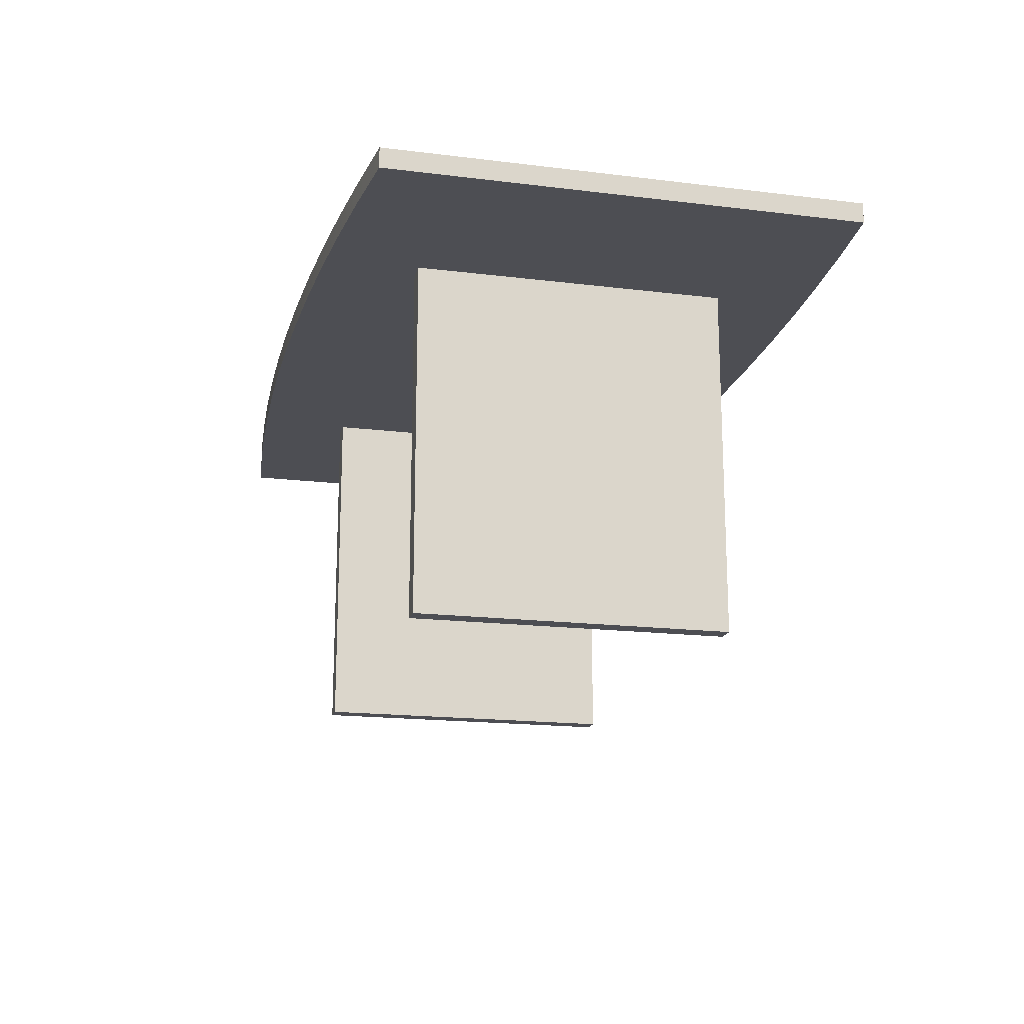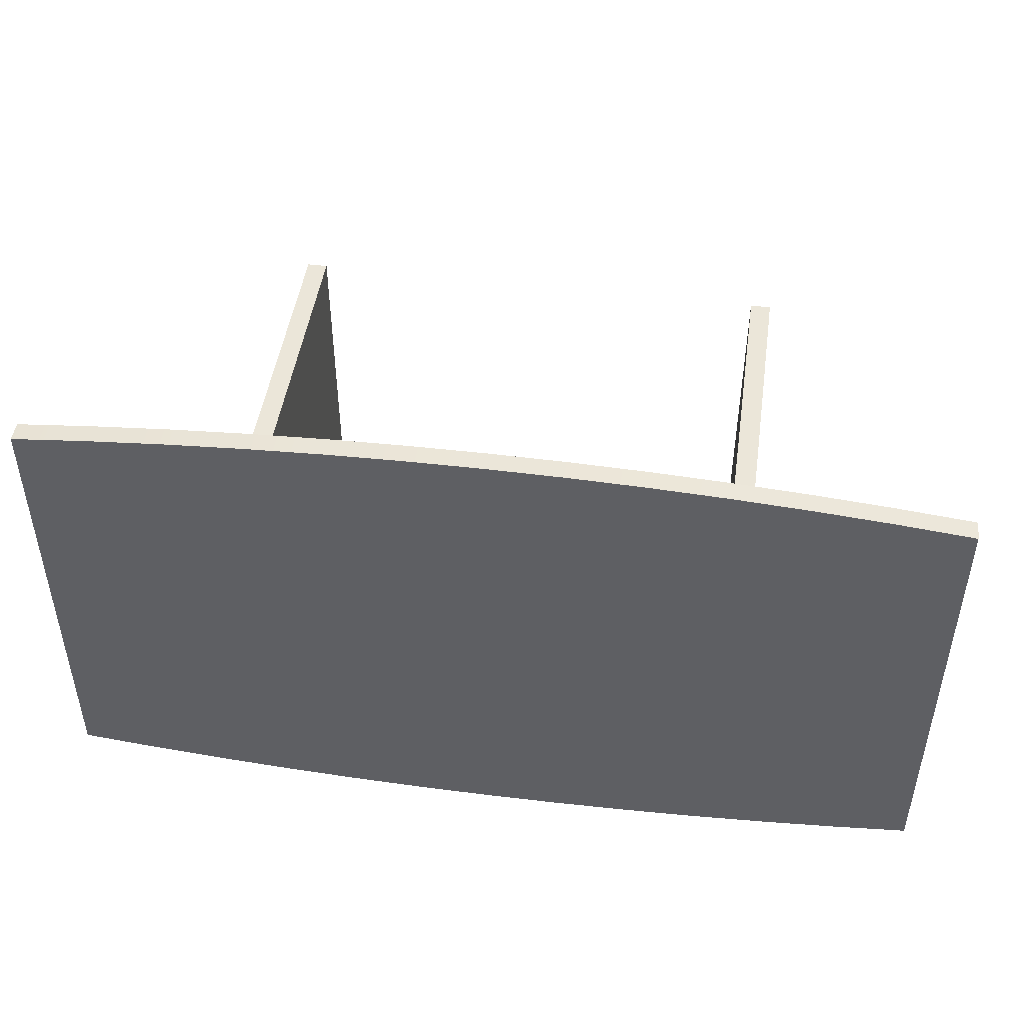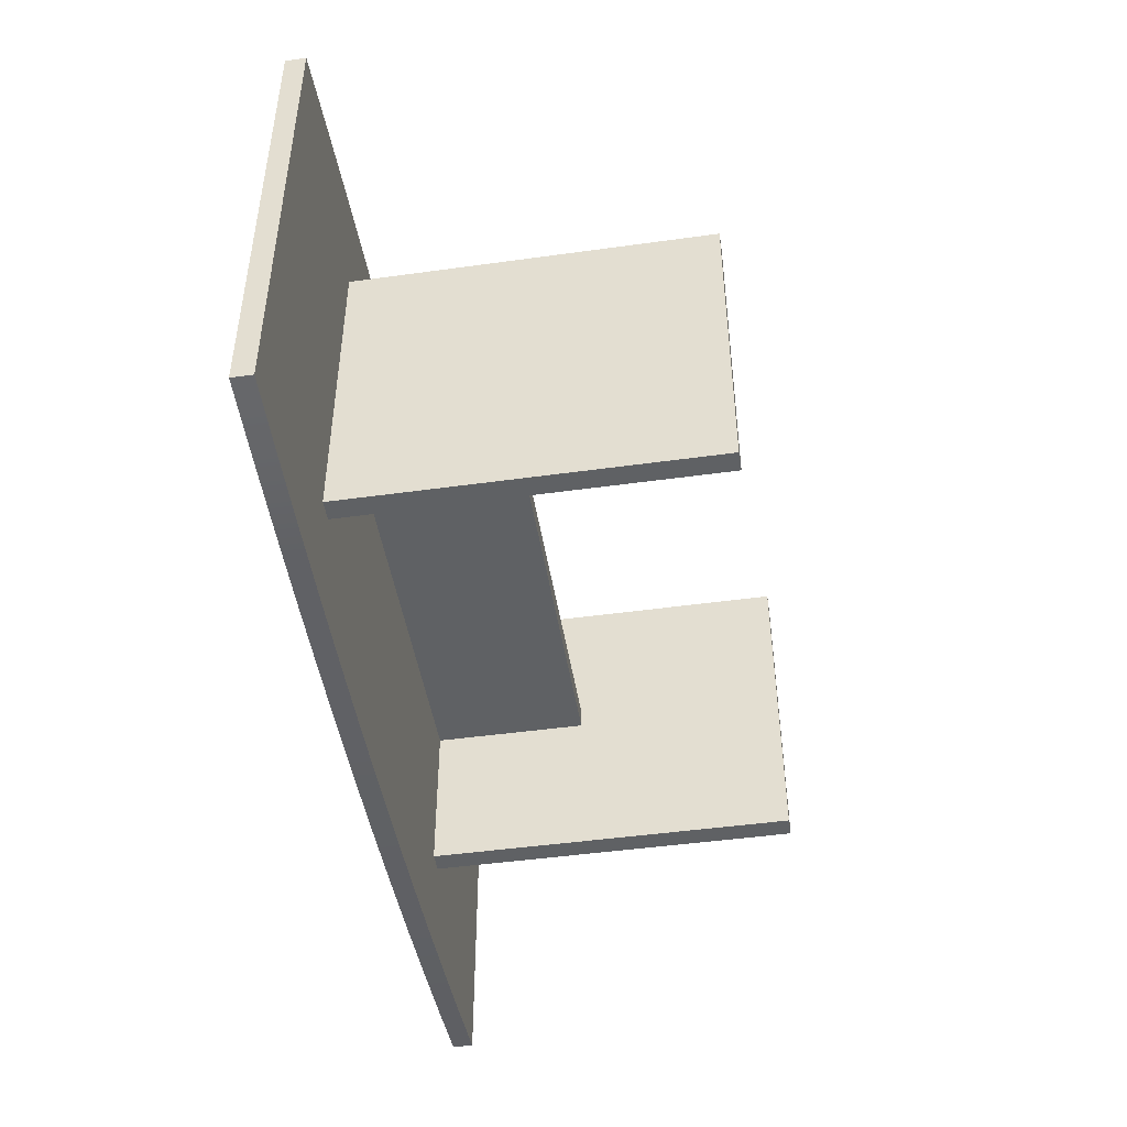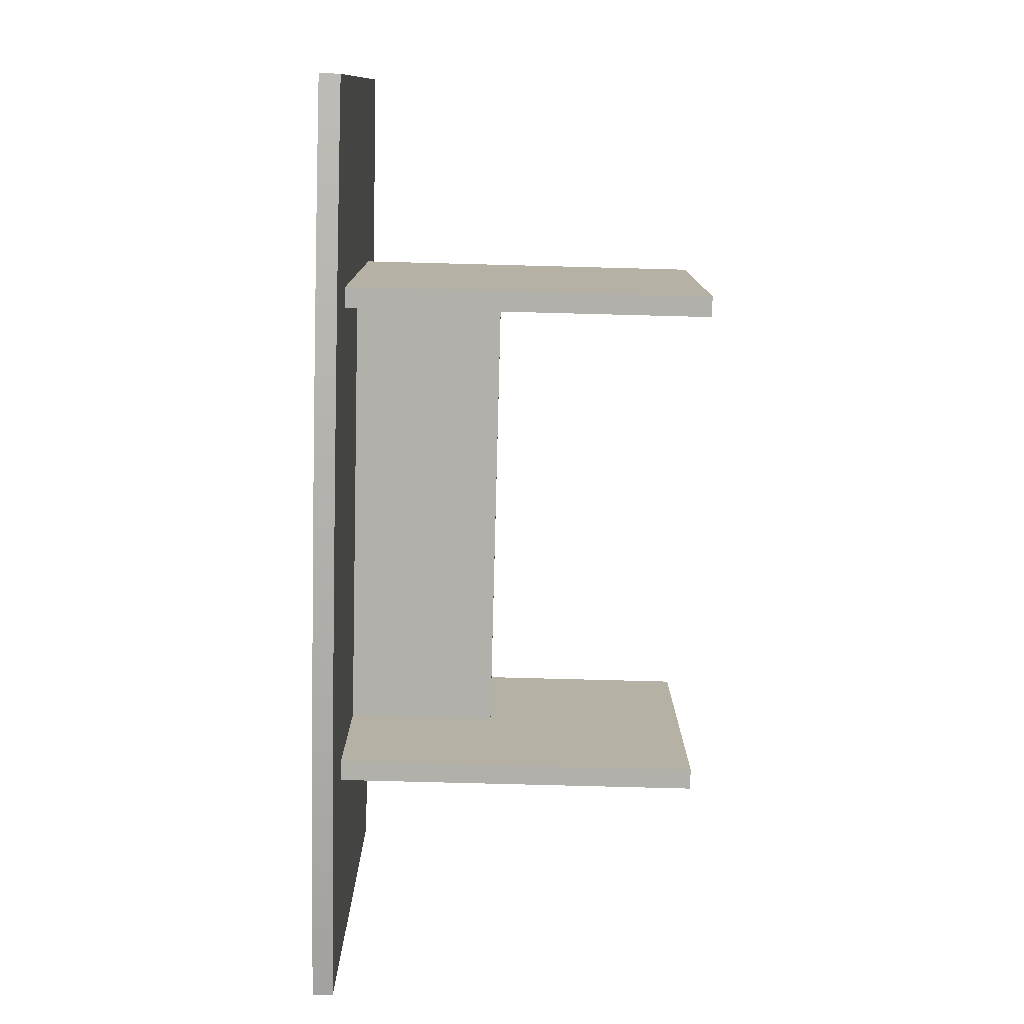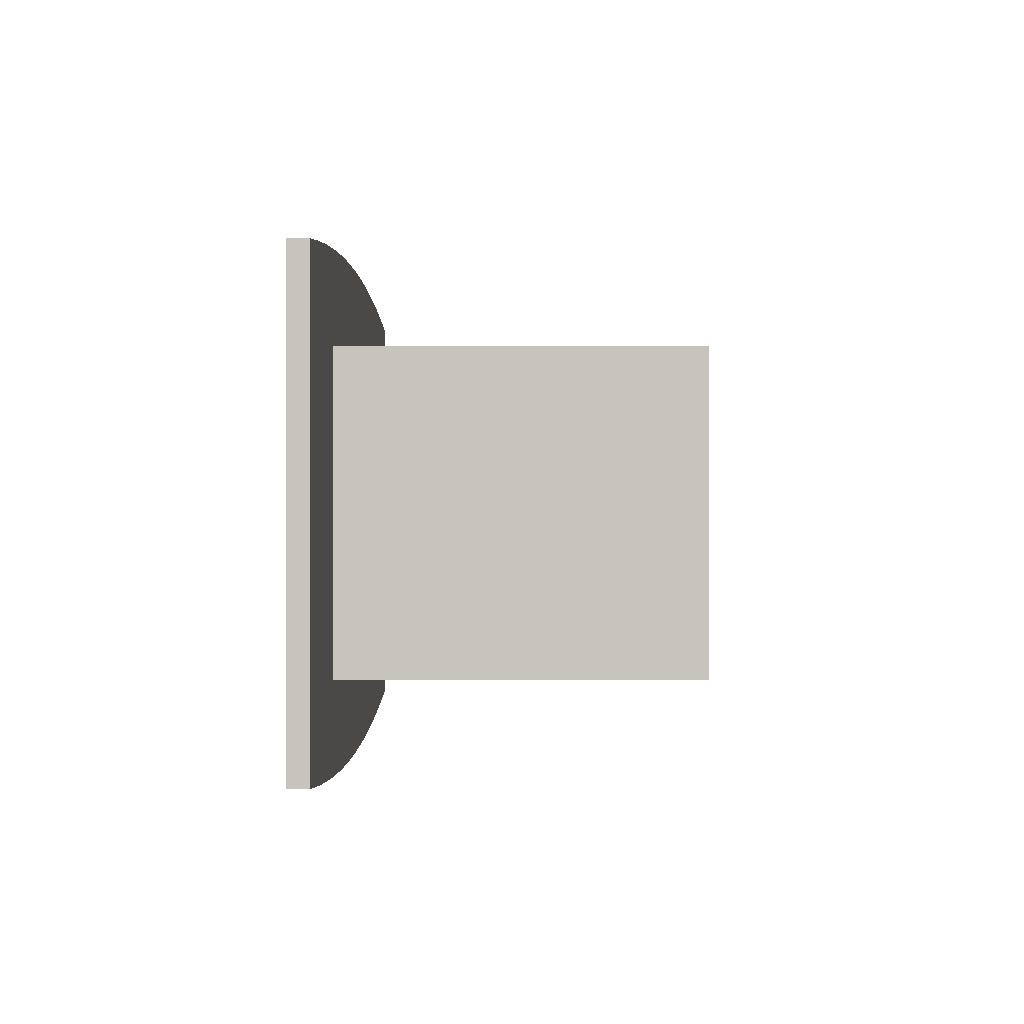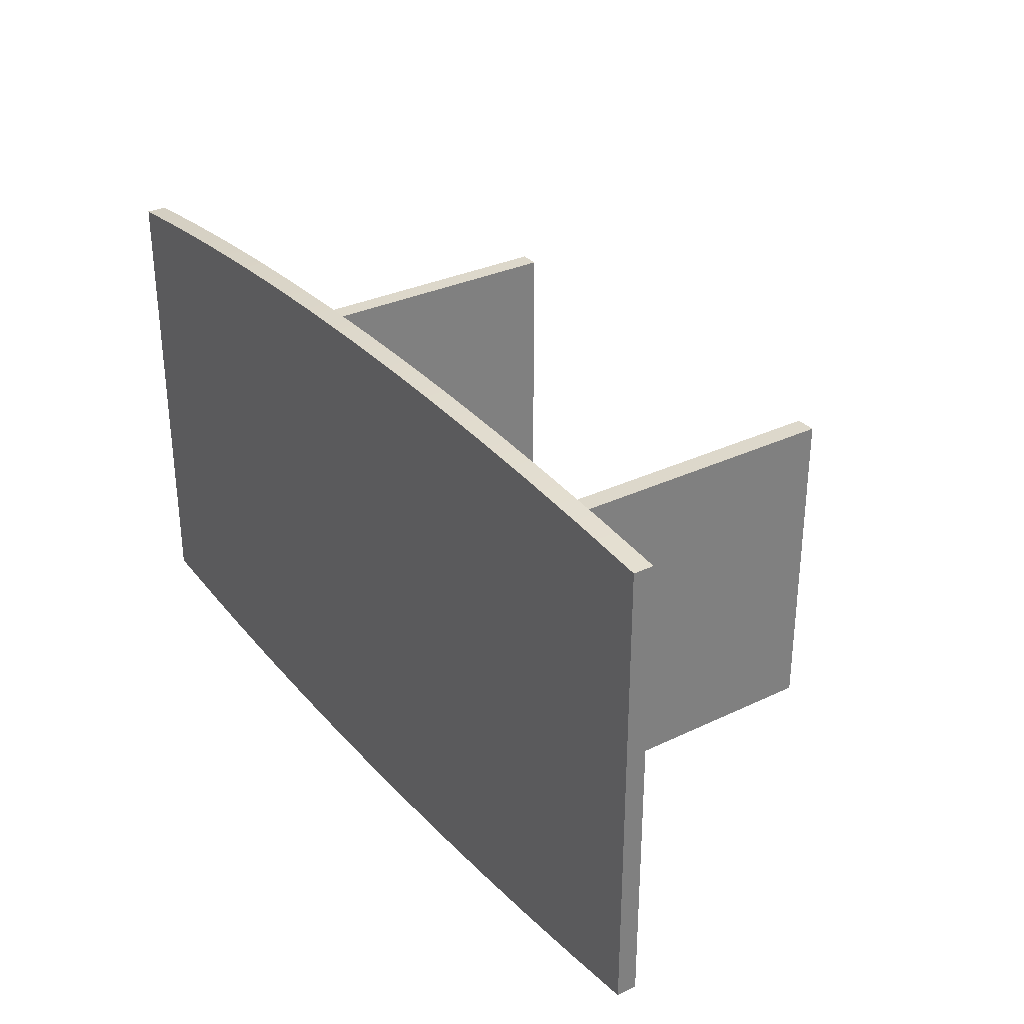
<metadata>
{"format":"obj","ext":"obj","renderer":"f3d","projection":"perspective","resolution":1024,"background":"white","views":[{"elev":-17.4,"azim":-103.8,"up":"+Y"},{"elev":47.1,"azim":-171.9,"up":"+Z"},{"elev":-46.6,"azim":-81.0,"up":"+Z"},{"elev":-78.4,"azim":-91.5,"up":"+Z"},{"elev":0.2,"azim":-89.6,"up":"+Z"},{"elev":31.3,"azim":-124.2,"up":"+Z"}]}
</metadata>
<code>
v -0.3403 0.03484 -0.2185
v -0.4081 0.03484 0.2101
v -0.4081 0.03484 -0.2116
v -0.3403 0.03484 0.2171
v -0.4081 0.05298 -0.2116
v -0.2724 0.03484 0.2227
v -0.3403 0.05298 0.2171
v -0.4081 0.05298 0.2101
v -0.3403 0.05298 -0.2185
v -0.2724 0.03484 -0.2242
v -0.2724 0.05298 0.2227
v -0.2044 0.03484 0.2271
v -0.2044 0.05298 0.2271
v -0.2724 0.05298 -0.2242
v -0.2044 0.03484 -0.2286
v -0.1363 0.03484 0.2303
v -0.1363 0.05298 0.2303
v -0.2044 0.05298 -0.2286
v -0.1363 0.03484 -0.2317
v -0.06815 0.03484 0.2322
v -0.06815 0.05298 0.2322
v -0.1363 0.05298 -0.2317
v -0.06815 0.03484 -0.2336
v -0 0.03484 0.2328
v -0 0.05298 0.2328
v -0.06815 0.05298 -0.2336
v -0 0.03484 -0.2342
v 0.06815 0.03484 0.2322
v 0.06815 0.05298 0.2322
v -0 0.05298 -0.2342
v 0.06815 0.03484 -0.2336
v 0.1363 0.03484 0.2303
v 0.1363 0.05298 0.2303
v 0.06815 0.05298 -0.2336
v 0.1363 0.03484 -0.2317
v 0.2044 0.03484 0.2271
v 0.2044 0.05298 0.2271
v 0.1363 0.05298 -0.2317
v 0.2044 0.03484 -0.2286
v 0.2724 0.03484 0.2227
v 0.2724 0.05298 0.2227
v 0.2044 0.05298 -0.2286
v 0.2724 0.03484 -0.2242
v 0.3403 0.03484 0.2171
v 0.3403 0.05298 0.2171
v 0.2724 0.05298 -0.2242
v 0.3403 0.03484 -0.2185
v 0.4081 0.03484 0.2101
v 0.4081 0.05298 0.2101
v 0.3403 0.05298 -0.2185
v 0.4081 0.03484 -0.2116
v 0.4081 0.05298 -0.2116
v 0.2086 0.03484 -0.1436
v 0.2086 -0.2871 0.1421
v 0.2086 0.03484 0.1421
v 0.2086 -0.2871 -0.1436
v 0.2267 0.03484 0.1421
v 0.2267 -0.2871 -0.1436
v 0.2267 -0.2871 0.1421
v 0.2267 0.03484 -0.1436
v -0.2267 0.03484 -0.1436
v -0.2267 -0.2871 0.1421
v -0.2267 0.03484 0.1421
v -0.2267 -0.2871 -0.1436
v -0.2086 0.03484 0.1421
v -0.2086 -0.2871 -0.1436
v -0.2086 -0.2871 0.1421
v -0.2086 0.03484 -0.1436
v -0.2086 0.03484 -0.002983
v 0.2086 -0.1012 -0.002983
v -0.2086 -0.1012 -0.002983
v 0.2086 0.03484 -0.002983
v -0.2086 -0.1012 0.01516
v 0.2086 0.03484 0.01516
v 0.2086 -0.1012 0.01516
v -0.2086 0.03484 0.01516
g mesh1_mesh1-geometry
f 1 2 3
f 2 1 4
f 3 2 1
f 4 1 2
f 2 5 3
f 3 5 2
f 5 1 3
f 3 1 5
f 4 1 6
f 6 1 4
f 7 2 4
f 4 2 7
f 5 2 8
f 8 2 5
f 1 5 9
f 9 5 1
f 6 1 10
f 10 1 6
f 11 4 6
f 6 4 11
f 2 7 8
f 8 7 2
f 4 11 7
f 7 11 4
f 7 5 8
f 8 5 7
f 5 7 9
f 9 7 5
f 9 10 1
f 1 10 9
f 6 10 12
f 12 10 6
f 6 13 11
f 11 13 6
f 9 7 11
f 11 7 9
f 10 9 14
f 14 9 10
f 12 10 15
f 15 10 12
f 13 6 12
f 12 6 13
f 14 11 13
f 13 11 14
f 9 11 14
f 14 11 9
f 14 15 10
f 10 15 14
f 12 15 16
f 16 15 12
f 12 17 13
f 13 17 12
f 14 13 18
f 18 13 14
f 15 14 18
f 18 14 15
f 16 15 19
f 19 15 16
f 17 12 16
f 16 12 17
f 18 13 17
f 17 13 18
f 18 19 15
f 15 19 18
f 16 19 20
f 20 19 16
f 16 21 17
f 17 21 16
f 18 17 22
f 22 17 18
f 19 18 22
f 22 18 19
f 20 19 23
f 23 19 20
f 21 16 20
f 20 16 21
f 22 17 21
f 21 17 22
f 22 23 19
f 19 23 22
f 20 23 24
f 24 23 20
f 20 25 21
f 21 25 20
f 22 21 26
f 26 21 22
f 23 22 26
f 26 22 23
f 24 23 27
f 27 23 24
f 25 20 24
f 24 20 25
f 26 21 25
f 25 21 26
f 26 27 23
f 23 27 26
f 24 27 28
f 28 27 24
f 24 29 25
f 25 29 24
f 26 25 30
f 30 25 26
f 27 26 30
f 30 26 27
f 28 27 31
f 31 27 28
f 29 24 28
f 28 24 29
f 30 25 29
f 29 25 30
f 30 31 27
f 27 31 30
f 28 31 32
f 32 31 28
f 28 33 29
f 29 33 28
f 30 29 34
f 34 29 30
f 31 30 34
f 34 30 31
f 32 31 35
f 35 31 32
f 33 28 32
f 32 28 33
f 34 29 33
f 33 29 34
f 34 35 31
f 31 35 34
f 32 35 36
f 36 35 32
f 32 37 33
f 33 37 32
f 34 33 38
f 38 33 34
f 35 34 38
f 38 34 35
f 36 35 39
f 39 35 36
f 37 32 36
f 36 32 37
f 38 33 37
f 37 33 38
f 38 39 35
f 35 39 38
f 36 39 40
f 40 39 36
f 36 41 37
f 37 41 36
f 38 37 42
f 42 37 38
f 39 38 42
f 42 38 39
f 40 39 43
f 43 39 40
f 41 36 40
f 40 36 41
f 42 37 41
f 41 37 42
f 42 43 39
f 39 43 42
f 40 43 44
f 44 43 40
f 40 45 41
f 41 45 40
f 42 41 46
f 46 41 42
f 43 42 46
f 46 42 43
f 44 43 47
f 47 43 44
f 45 40 44
f 44 40 45
f 46 41 45
f 45 41 46
f 46 47 43
f 43 47 46
f 44 47 48
f 48 47 44
f 44 49 45
f 45 49 44
f 46 45 50
f 50 45 46
f 47 46 50
f 50 46 47
f 48 47 51
f 51 47 48
f 49 44 48
f 48 44 49
f 50 45 49
f 49 45 50
f 50 51 47
f 47 51 50
f 51 49 48
f 48 49 51
f 50 49 52
f 52 49 50
f 51 50 52
f 52 50 51
f 49 51 52
f 52 51 49
g mesh2_mesh2-geometry
l 3 1
l 3 2
l 3 5
l 1 10
l 2 4
l 2 8
l 5 9
l 5 8
l 10 15
l 4 6
l 8 7
l 9 14
l 15 19
l 6 12
l 7 11
l 14 18
l 19 23
l 12 16
l 11 13
l 18 22
l 23 27
l 16 20
l 13 17
l 22 26
l 27 31
l 20 24
l 17 21
l 26 30
l 31 35
l 24 28
l 21 25
l 30 34
l 35 39
l 28 32
l 25 29
l 34 38
l 39 43
l 32 36
l 29 33
l 38 42
l 43 47
l 36 40
l 33 37
l 42 46
l 47 51
l 40 44
l 37 41
l 46 50
l 51 48
l 51 52
l 44 48
l 41 45
l 50 52
l 48 49
l 52 49
l 45 49
g mesh3_mesh3-geometry
f 53 54 55
f 54 53 56
f 55 54 53
f 56 53 54
f 54 57 55
f 55 57 54
f 57 53 55
f 55 53 57
f 53 58 56
f 56 58 53
f 58 54 56
f 56 54 58
f 57 54 59
f 59 54 57
f 53 57 60
f 60 57 53
f 58 53 60
f 60 53 58
f 54 58 59
f 59 58 54
f 58 57 59
f 59 57 58
f 57 58 60
f 60 58 57
g mesh4_mesh4-geometry
l 54 56
l 54 55
l 59 54
l 56 53
l 56 58
l 55 53
l 57 55
l 58 59
l 59 57
l 53 60
l 58 60
l 60 57
g mesh5_mesh5-geometry
f 61 62 63
f 62 61 64
f 63 62 61
f 64 61 62
f 62 65 63
f 63 65 62
f 65 61 63
f 63 61 65
f 61 66 64
f 64 66 61
f 66 62 64
f 64 62 66
f 65 62 67
f 67 62 65
f 61 65 68
f 68 65 61
f 66 61 68
f 68 61 66
f 62 66 67
f 67 66 62
f 66 65 67
f 67 65 66
f 65 66 68
f 68 66 65
g mesh6_mesh6-geometry
l 62 64
l 62 63
l 67 62
l 64 61
l 64 66
l 63 61
l 65 63
l 66 67
l 67 65
l 61 68
l 66 68
l 68 65
g mesh7_mesh7-geometry
f 69 70 71
f 70 69 72
f 71 70 69
f 72 69 70
f 70 73 71
f 71 73 70
f 73 69 71
f 71 69 73
f 69 74 72
f 72 74 69
f 74 70 72
f 72 70 74
f 73 70 75
f 75 70 73
f 69 73 76
f 76 73 69
f 74 69 76
f 76 69 74
f 70 74 75
f 75 74 70
f 74 73 75
f 75 73 74
f 73 74 76
f 76 74 73
g mesh8_mesh8-geometry
l 69 72
l 69 71
l 76 69
l 72 70
l 72 74
l 71 70
l 73 71
l 76 73
l 74 76
l 70 75
l 74 75
l 75 73

</code>
